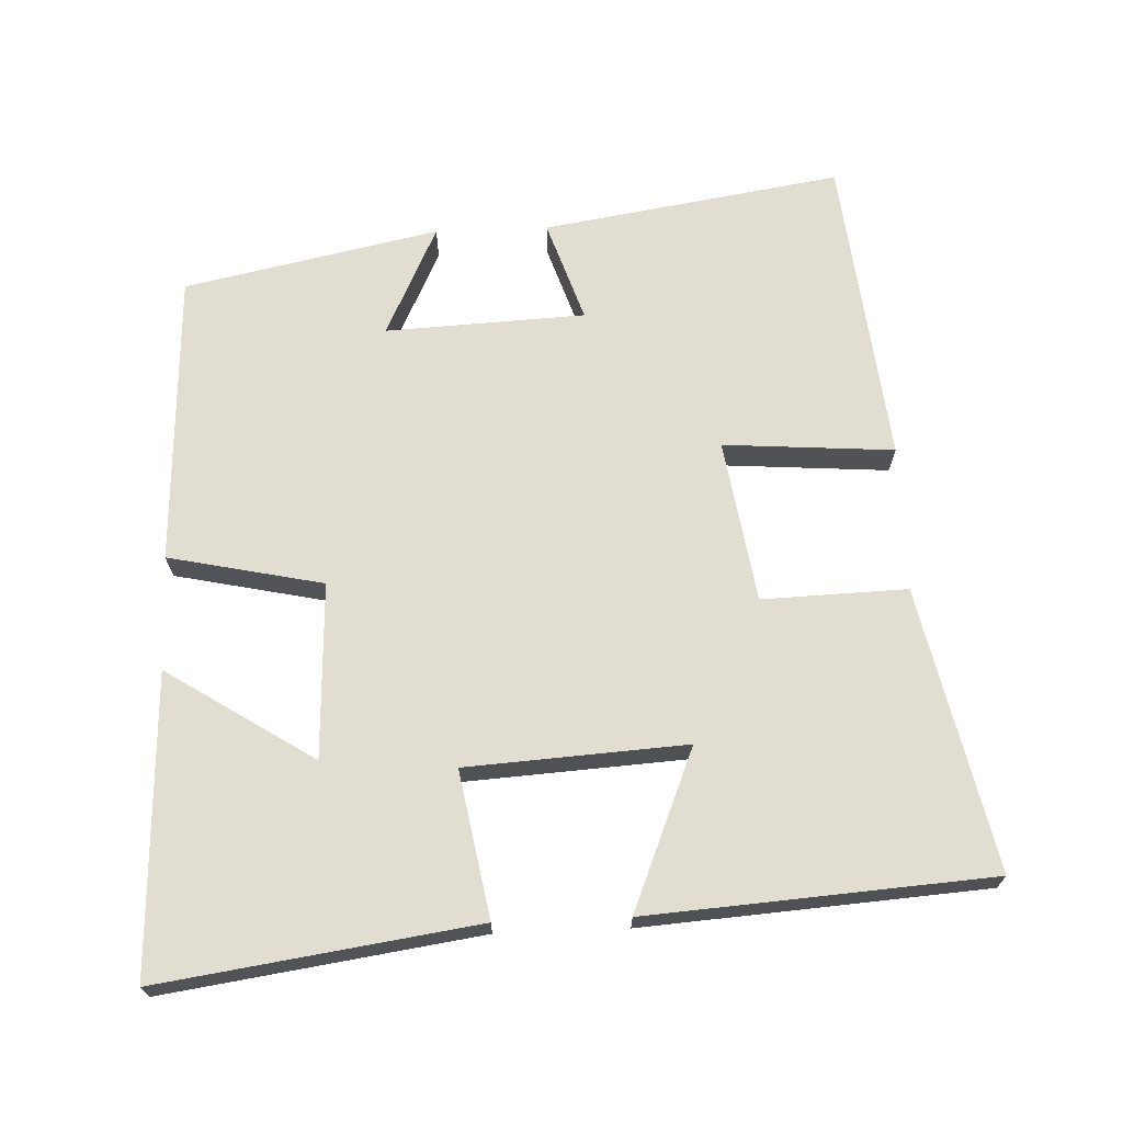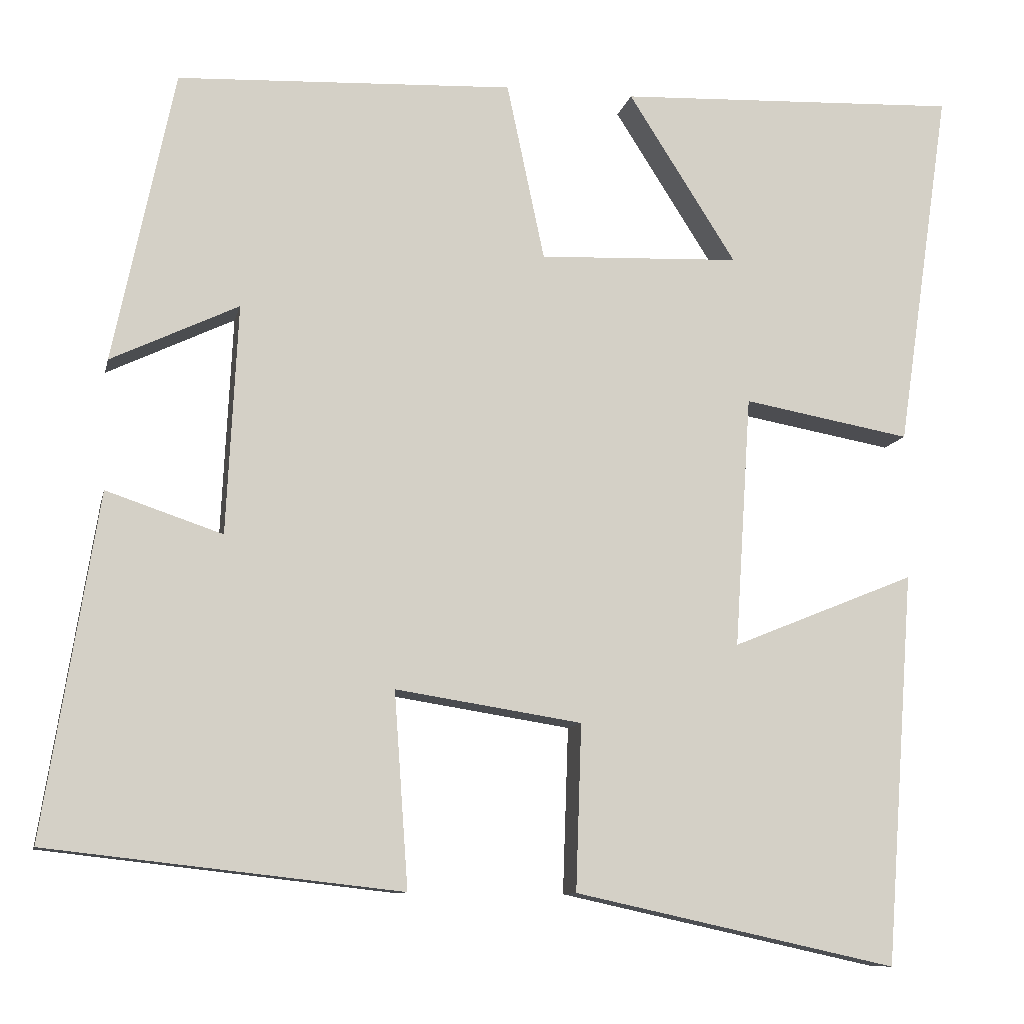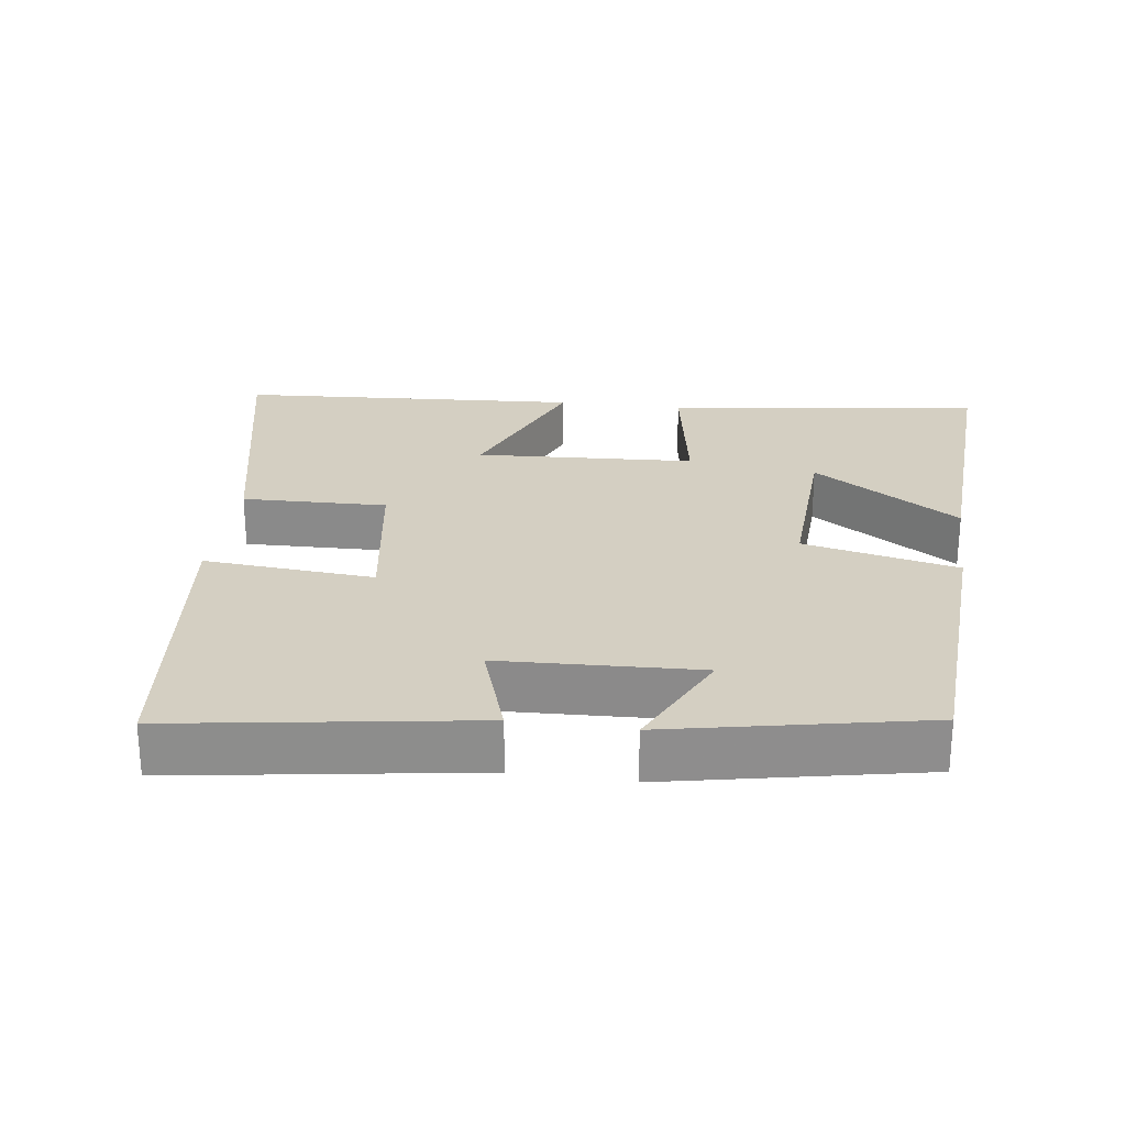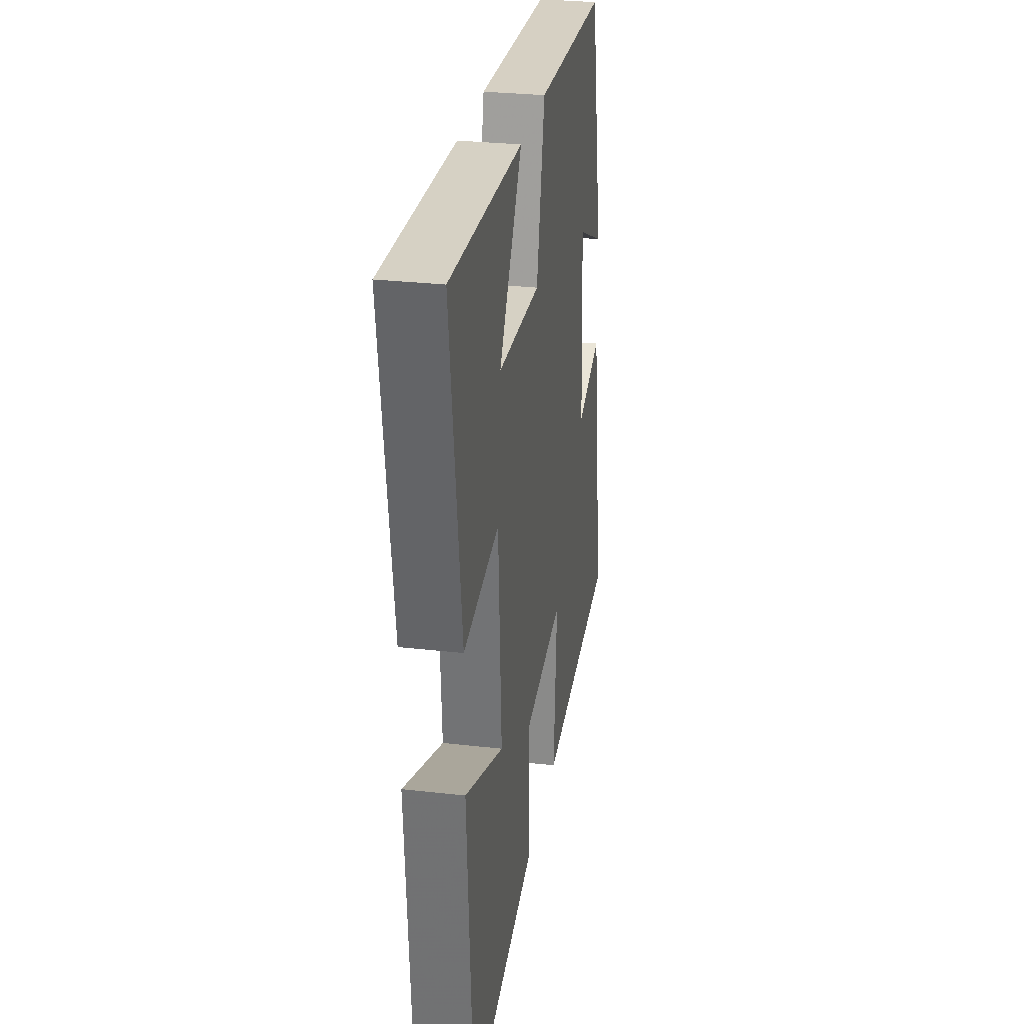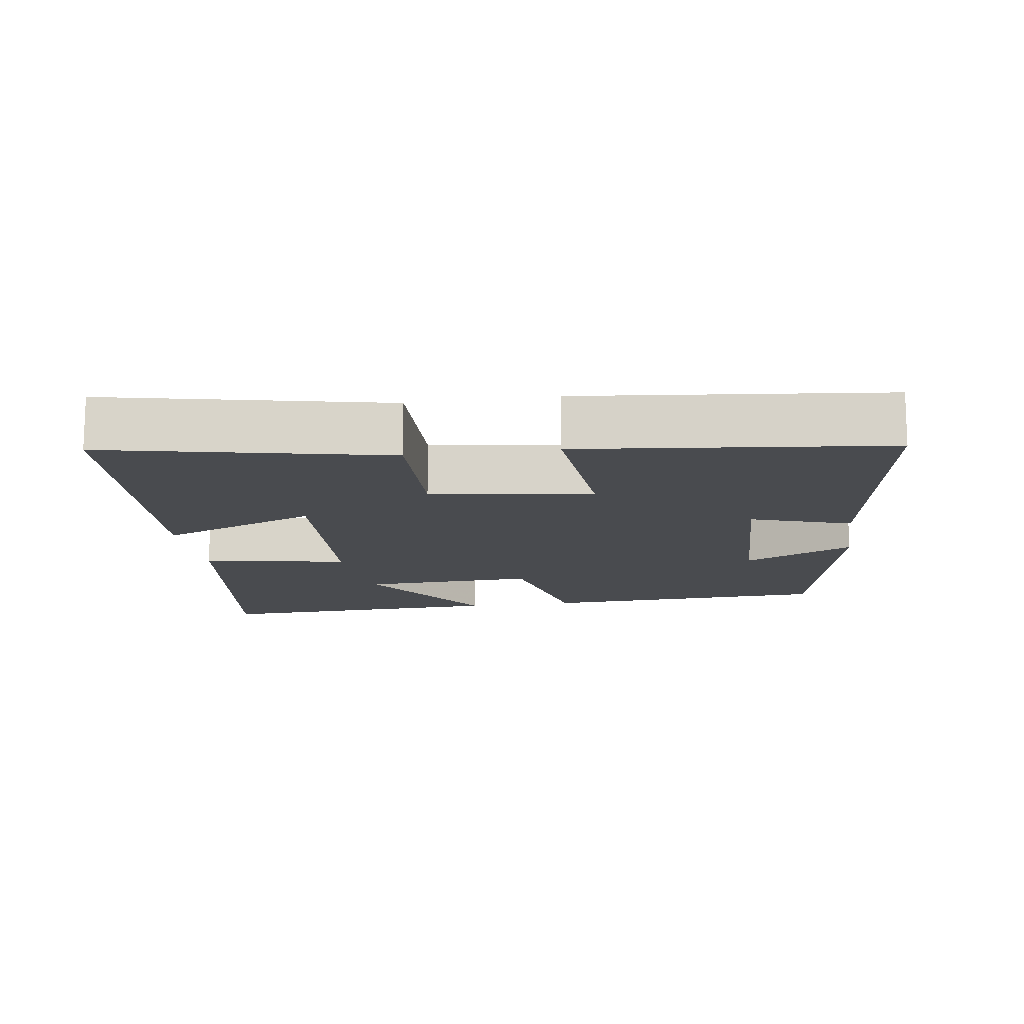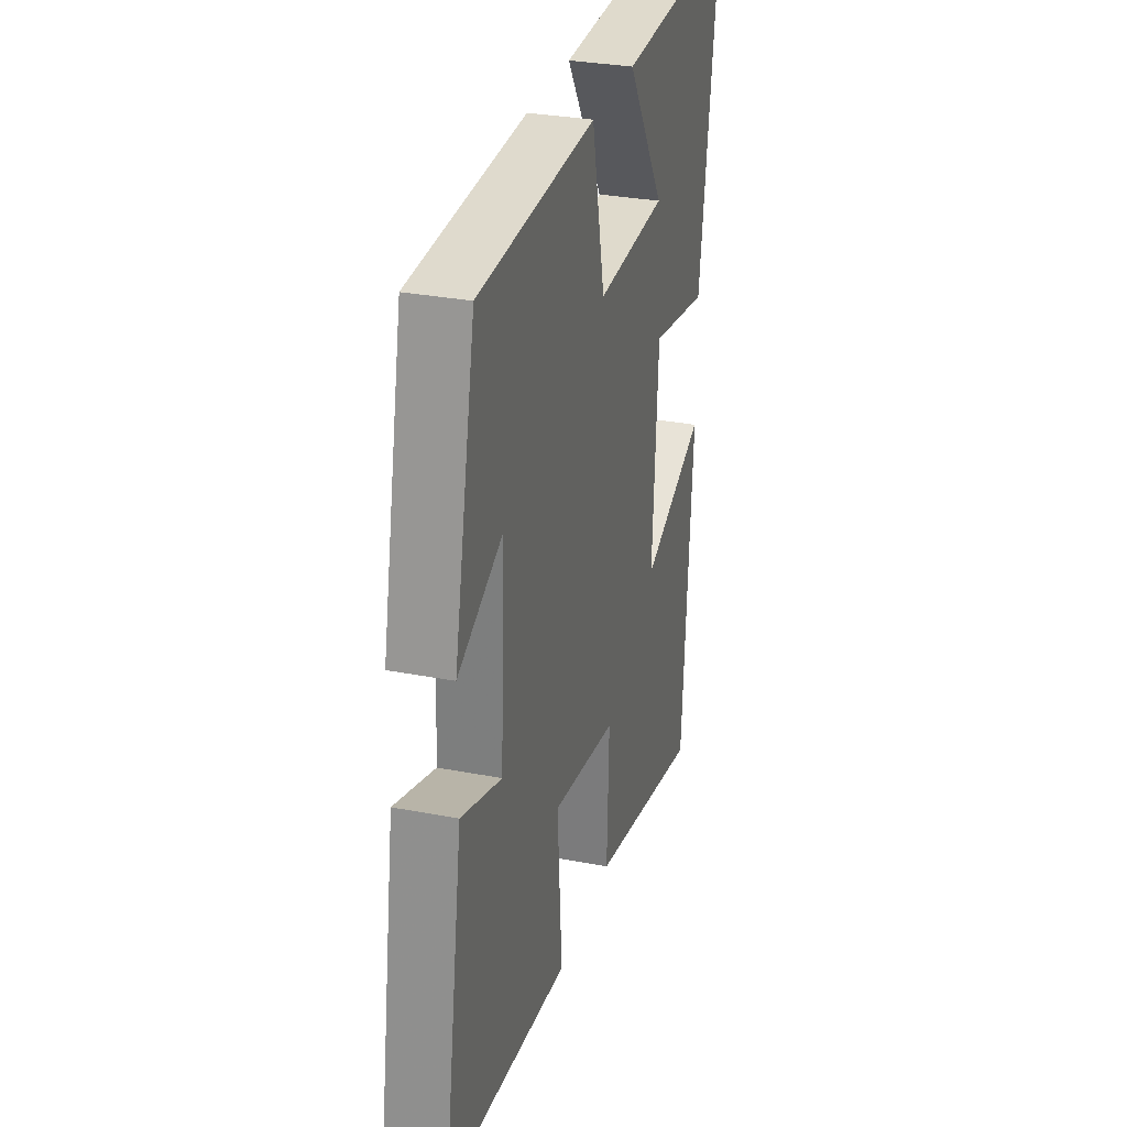
<metadata>
{"format":"obj","ext":"obj","renderer":"f3d","projection":"perspective","resolution":1024,"background":"white","views":[{"elev":68.9,"azim":87.8,"up":"+Y"},{"elev":-10.0,"azim":-11.9,"up":"+Z"},{"elev":25.6,"azim":-81.9,"up":"+Y"},{"elev":28.9,"azim":99.7,"up":"+Z"},{"elev":-13.7,"azim":-171.4,"up":"+Y"},{"elev":30.4,"azim":-74.4,"up":"+Z"}]}
</metadata>
<code>
v 0.565 0.07 0.517
v 0.5 0.07 0.074
v 0.295 0.07 0.111
v 0.275 0.07 -0.197
v 0.5 0.07 -0.106
v 0.465 0.07 -0.587
v 0.07 0.07 -0.5
v 0.077 0.07 -0.297
v -0.151 0.07 -0.261
v -0.134 0.07 -0.5
v -0.567 0.07 -0.451
v -0.5 0.07 -0.033
v -0.358 0.07 -0.081
v -0.344 0.07 0.199
v -0.5 0.07 0.125
v -0.425 0.07 0.482
v -0.014 0.07 0.5
v 0.032 0.07 0.283
v 0.278 0.07 0.293
v 0.146 0.07 0.5
v 0.565 0 0.517
v 0.5 0 0.074
v 0.295 0 0.111
v 0.275 0 -0.197
v 0.5 0 -0.106
v 0.465 0 -0.587
v 0.07 0 -0.5
v 0.077 0 -0.297
v -0.151 0 -0.261
v -0.134 0 -0.5
v -0.567 0 -0.451
v -0.5 0 -0.033
v -0.358 0 -0.081
v -0.344 0 0.199
v -0.5 0 0.125
v -0.425 0 0.482
v -0.014 0 0.5
v 0.032 0 0.283
v 0.278 0 0.293
v 0.146 0 0.5
f 19 20 1 2
f 18 19 2 3
f 16 17 18
f 16 18 3 4
f 14 15 16
f 14 16 4
f 13 14 4
f 10 11 12 13
f 9 10 13
f 8 9 13 4
f 6 7 8
f 4 5 6 8
f 22 21 40 39
f 23 22 39 38
f 38 37 36
f 24 23 38 36
f 36 35 34
f 24 36 34
f 24 34 33
f 33 32 31 30
f 33 30 29
f 24 33 29 28
f 28 27 26
f 28 26 25 24
f 1 21 22 2
f 2 22 23 3
f 3 23 24 4
f 4 24 25 5
f 5 25 26 6
f 6 26 27 7
f 7 27 28 8
f 8 28 29 9
f 9 29 30 10
f 10 30 31 11
f 11 31 32 12
f 12 32 33 13
f 13 33 34 14
f 14 34 35 15
f 15 35 36 16
f 16 36 37 17
f 17 37 38 18
f 18 38 39 19
f 19 39 40 20
f 20 40 21 1

</code>
